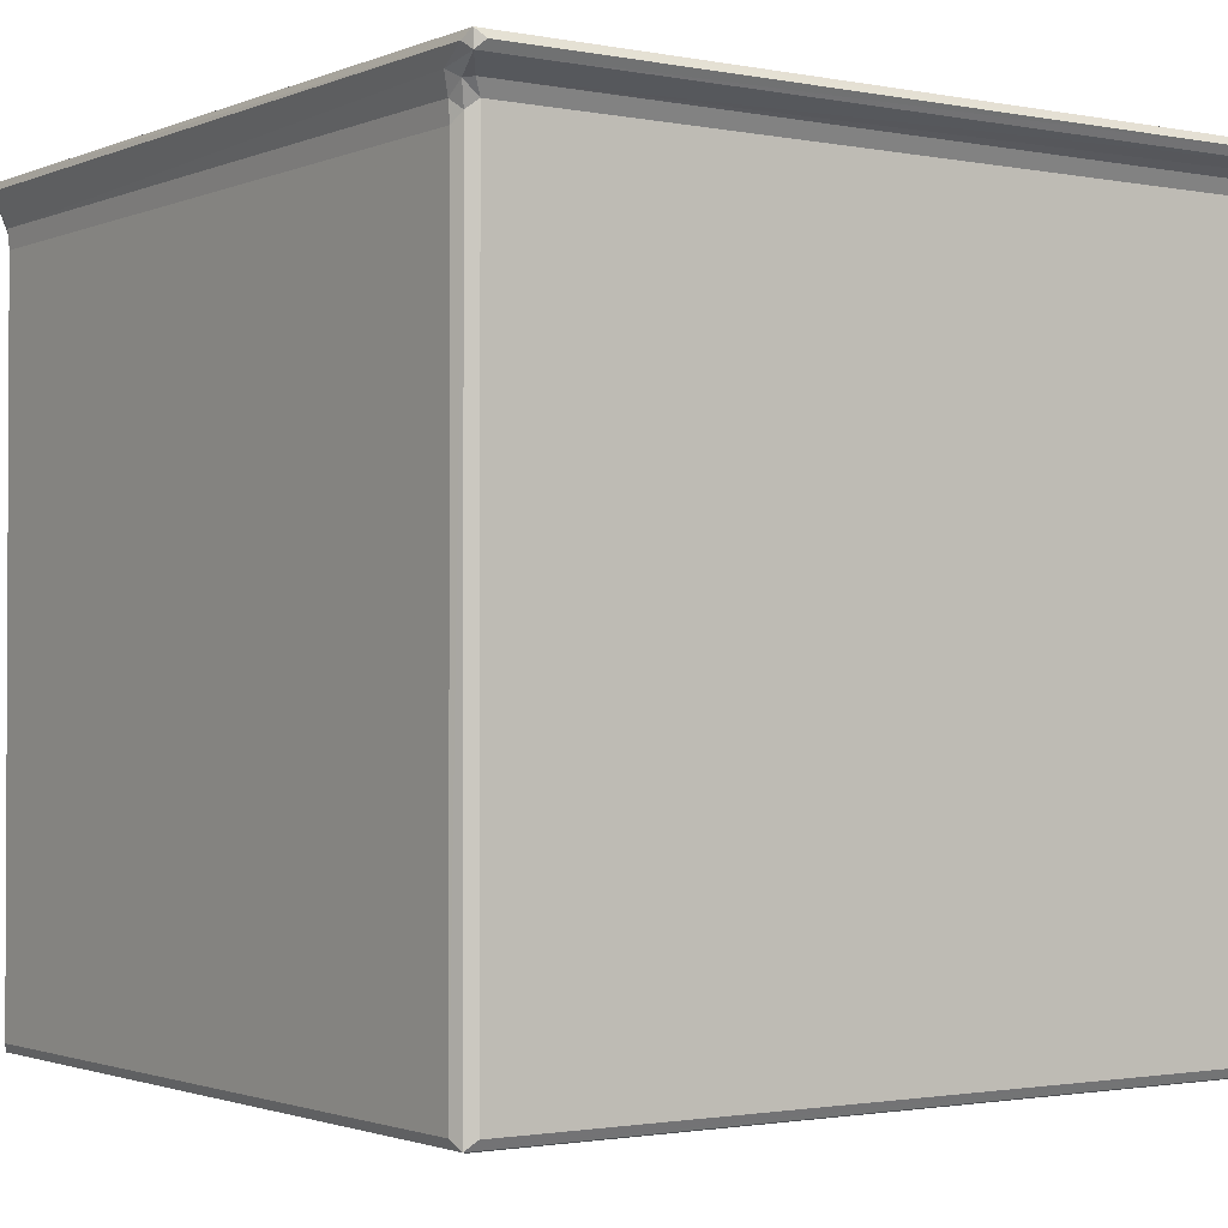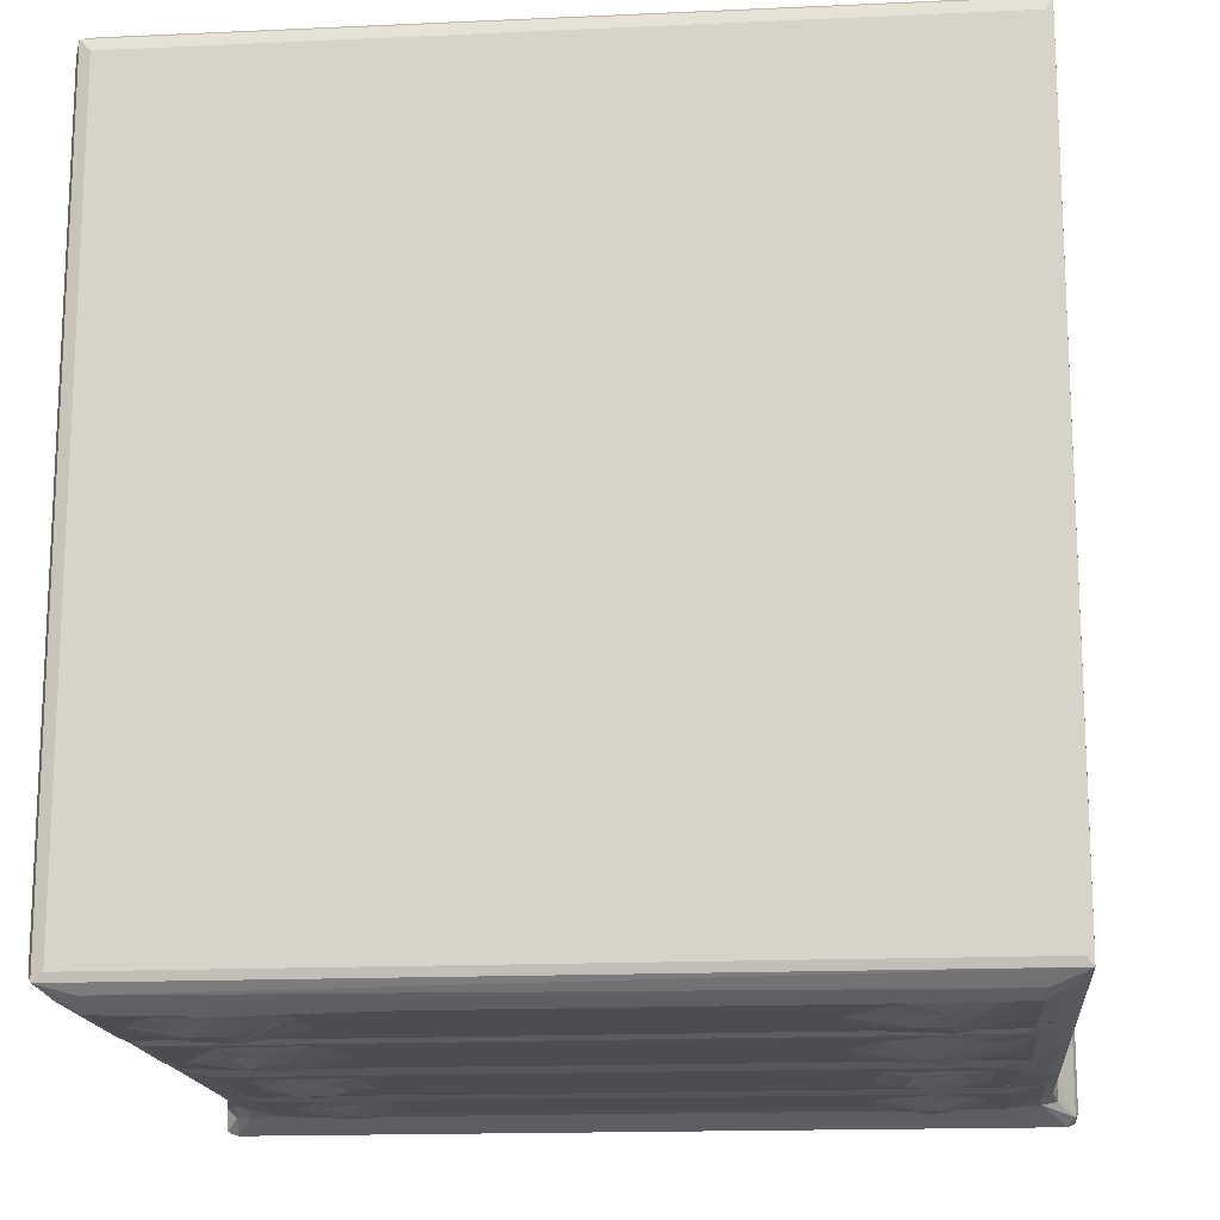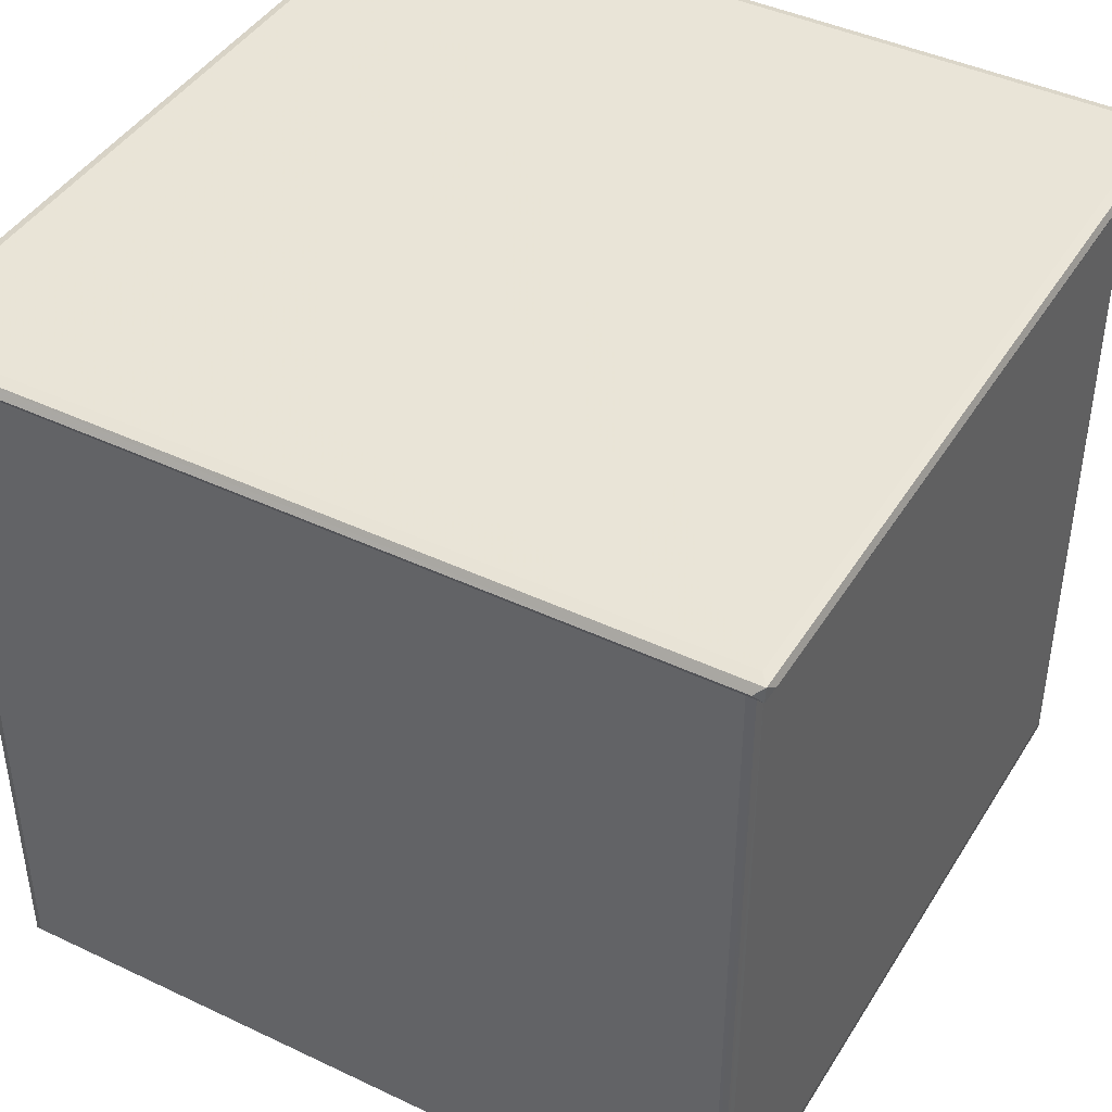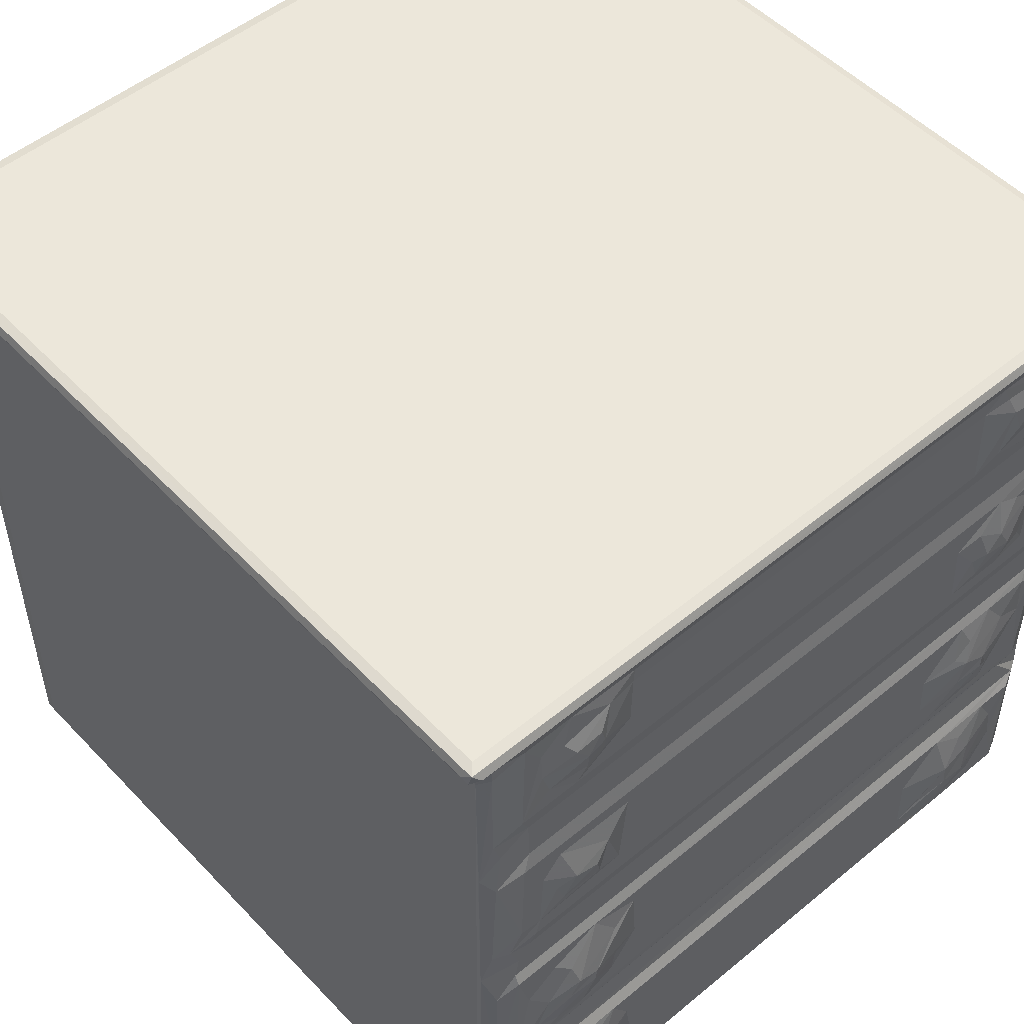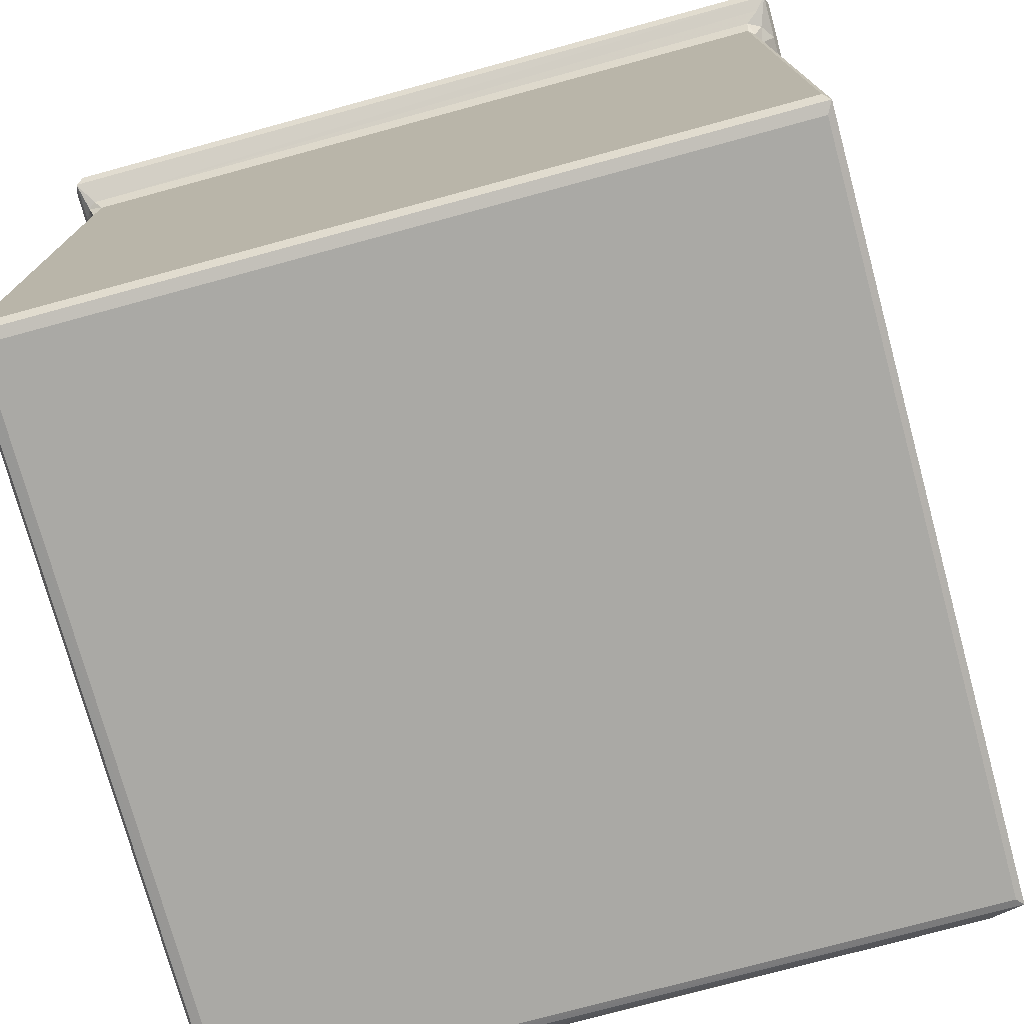
<metadata>
{"format":"obj","ext":"obj","renderer":"f3d","projection":"perspective","resolution":1024,"background":"white","views":[{"elev":-1.6,"azim":145.0,"up":"+Z"},{"elev":-16.1,"azim":-174.6,"up":"+Y"},{"elev":42.8,"azim":-150.5,"up":"+Z"},{"elev":51.5,"azim":-41.8,"up":"+Z"},{"elev":-75.4,"azim":-164.8,"up":"+Z"}]}
</metadata>
<code>
v 64.2 0.1096 0.06601
v 64.17 0.4901 0.4808
v 64.51 0.4871 -0.05594
v 65.05 -0.4072 1.674
v 65.75 -0.4638 0.7485
v 64.2 0.1212 8.399
v 64.17 0.1507 33.88
v 65.83 -0.7666 1.483
v 67.15 -0.8025 1.466
v 70.64 -0.8114 1.474
v 66.87 -0.9318 3.534
v 66.28 -0.8378 4.877
v 69.12 -1.034 2.488
v 69.01 -1.286 4.106
v 68.76 -1.322 5.342
v 65.08 -0.4205 6.912
v 65.31 -0.3496 8.677
v 65.18 -0.3069 9.911
v 64.79 -0.247 10.88
v 65.93 -0.8005 7.789
v 67.4 -0.8242 6.972
v 68.19 -1.096 5.838
v 69.02 -0.814 7.777
v 66.03 -0.5268 8.4
v 65.74 -0.6008 11.18
v 66.41 -0.6082 10.44
v 66.39 -0.3958 9.861
v 66.83 -0.6676 11.91
v 68.04 -0.7157 11.35
v 69.67 -0.6338 10.83
v 64.2 0.1026 18.33
v 64.82 -0.2625 16.32
v 65.76 -0.399 17.63
v 65.99 -0.3556 18.55
v 67.34 -0.8933 13.85
v 65.76 -0.6149 17.05
v 66.35 -0.6452 14.98
v 68.47 -1.054 13.11
v 68.95 -1.208 14.29
v 67.87 -0.6742 16.11
v 68.64 -0.9238 15.39
v 100.3 35.55 -0.05594
v 64.17 35.54 0.4816
v 70.78 -1.024 3.16
v 70.2 -1.293 3.996
v 72.8 -0.8124 4.41
v 99.24 -0.2703 0.4808
v 93.57 -0.8115 1.472
v 91.95 -0.8118 2.542
v 69.73 -1.032 6.835
v 70.45 -1.176 5.663
v 71.6 -0.8114 7.784
v 72.51 -0.8183 6.39
v 99.83 -0.5397 8.361
v 71.47 -0.6341 11.7
v 69.91 -1.175 13.3
v 70 -1.183 13.94
v 71.38 -0.7843 15.63
v 71.48 -0.7971 13.23
v 72.64 -0.6342 16.41
v 70.32 -0.6172 17.05
v 72.84 -0.6341 13.63
v 98.96 -0.3971 17.64
v 98.55 -0.3907 9.838
v 94.3 -0.6173 17.04
v 64.65 -0.158 20.03
v 65.49 -0.3403 19.75
v 66.01 -0.5155 21.13
v 64.84 -0.235 25.55
v 64.2 0.09383 26.59
v 66.61 -0.3478 19.35
v 66.84 -0.5234 20.2
v 67.05 -0.526 21.03
v 68.29 -0.6454 21.74
v 67.17 -0.5474 24.18
v 66.14 -0.5236 25.94
v 67.84 -0.7149 23.04
v 68.73 -0.9471 23.34
v 68.13 -0.5261 25.23
v 65.2 -0.1212 27.67
v 64.76 -0.1569 28.89
v 64.75 -0.1553 33.86
v 66.56 -0.3471 26.82
v 66.57 -0.2486 28.68
v 66.14 -0.3766 29.57
v 67.57 -0.3889 30.63
v 67.15 -0.4072 31.87
v 68.66 -0.7914 32.62
v 69.29 -0.8198 31.77
v 69.1 -0.3816 29.59
v 69.49 -0.5436 30.55
v 63.9 0.5152 34.79
v 63.94 -0.08662 35.07
v 64.64 -0.2581 34.79
v 63.12 -0.6754 35.95
v 62.98 -0.4409 36.32
v 63.12 -0.8912 36.7
v 63.47 -1.066 36.32
v 63.54 -0.4445 36.83
v 65.38 -0.8216 35.77
v 66.22 -0.4089 34.66
v 67.11 -0.366 33.36
v 68.17 -0.5237 33.28
v 68.62 -0.4348 34.76
v 70.35 -0.66 21.72
v 71.61 -0.5244 21.31
v 69.89 -0.9703 23.04
v 70.68 -0.7723 23.91
v 71.98 -0.524 25.2
v 95.22 -0.5239 25.94
v 70.21 -0.7604 31.98
v 70.46 -0.5089 30.94
v 71.96 -0.3769 31.37
v 72 -0.3767 33.87
v 92.88 -0.5238 21.02
v 98.62 -0.3424 19.3
v 92.88 -0.3766 29.58
v 69.92 -0.8334 32.83
v 70.57 -0.5656 33.92
v 71.99 -0.4373 34.76
v 101.5 -0.8967 36.7
v 101.1 -1.061 36.33
v 101.1 -0.4424 36.83
v 64.2 36.09 0.07149
v 64.51 35.55 -0.05594
v 64.17 35.54 33.87
v 64.51 36.35 0.4825
v 100.8 36.09 0.06941
v 100.3 36.35 0.4805
v 63.16 35.54 35.9
v 63.91 35.56 34.77
v 63.12 37.78 36.7
v 63.54 37.25 36.83
v 62.98 37.25 36.32
v 64.19 36.09 34.51
v 64.51 36.35 34.73
v 100.3 36.35 34.73
v 64.39 36.67 35.34
v 63.7 36.31 35.44
v 63.15 37.79 35.95
v 63.71 37.18 35.64
v 63.54 38.03 36.32
v 101.1 37.25 36.83
v 100.7 36.68 35.36
v 100.3 0.4871 -0.05594
v 91.86 -0.8156 5.676
v 92.94 -0.9388 3.264
v 94.53 -1.33 5.355
v 100.8 0.1192 0.06723
v 94.65 -0.9057 1.695
v 99.63 -0.4892 0.819
v 94.74 -1.29 4.034
v 97.26 -0.8176 2.243
v 96.44 -1.1 3.402
v 96.04 -1.301 3.949
v 93.03 -0.6356 10.92
v 99.32 -0.6216 10.48
v 92.13 -0.6386 12.3
v 91.99 -0.6342 14.72
v 94.02 -0.8238 7.755
v 95.63 -1.024 6.906
v 96.3 -1.178 5.702
v 94.92 -0.8713 11.96
v 96.61 -0.6393 11.12
v 96.6 -0.8447 12.61
v 94.56 -1.135 14.62
v 94.22 -1.014 13.07
v 93.84 -0.8921 15.14
v 95.73 -1.154 13.28
v 95.81 -1.134 13.95
v 97.19 -0.7713 15.64
v 94.82 -0.8755 15.89
v 96.21 -0.621 17.03
v 99.26 -0.8114 1.467
v 98.52 -0.8234 4.353
v 99.26 -0.8111 7.786
v 100.2 -0.3378 1.248
v 101 0.4867 0.4807
v 100.8 0.09991 1.18
v 100.2 -0.3166 8.685
v 100.8 0.1167 9.886
v 101 11.27 7.626
v 98.21 -0.8401 6.279
v 97.39 -0.8041 7.767
v 100.3 -0.1974 10.1
v 98.7 -0.6482 14.89
v 99.32 -0.6243 16.73
v 98.61 -0.5995 17.05
v 100.3 -0.2341 17.61
v 100.8 0.0978 18.87
v 101 0.4857 33.86
v 101 35.55 0.4802
v 101 24.99 19.22
v 92.66 -0.5239 24.35
v 98.67 -0.5236 20.2
v 98.67 -0.251 28.71
v 92.7 -0.3763 33.84
v 94.21 -0.6637 21.65
v 95.84 -0.532 21.02
v 93.65 -0.741 23.07
v 94.41 -0.9685 23.22
v 94 -0.6661 24.63
v 95.8 -0.9948 23
v 95.21 -0.9389 24.07
v 96.35 -0.5963 25.48
v 97.46 -0.5404 24.87
v 98.97 -0.3436 26.83
v 94.98 -0.7465 31.62
v 94.16 -0.4545 30.15
v 94.49 -0.7176 32.97
v 96.28 -0.4942 30.96
v 95.86 -0.7572 32.73
v 96.07 -0.3765 29.57
v 98.77 -0.3918 34.66
v 93.7 -0.4368 34.76
v 94.08 -0.4951 33.94
v 96.67 -0.5171 33.78
v 97.54 -0.5287 21.57
v 96.93 -0.6743 22.45
v 100.3 -0.06651 19.47
v 100.3 -0.1878 20.17
v 98.67 -0.5236 25.94
v 100.3 -0.1842 26.69
v 100.8 0.1055 28.45
v 100.3 -0.04092 28.77
v 97.66 -0.3899 32.23
v 98.67 -0.3765 29.57
v 100.3 -0.1325 29.56
v 100.3 -0.138 33.82
v 97.63 -0.4277 34.73
v 100.8 0.08592 34.46
v 100.3 -0.4219 35.08
v 101.1 0.4888 34.77
v 101 -0.3311 35.45
v 101.7 0.215 36.32
v 101.5 -0.8724 36.02
v 101 35.55 33.88
v 100.8 36.09 34.34
v 101.5 37.77 36.7
v 101.5 37.78 35.95
v 101.1 38.03 36.32
v 101.4 35.83 35.66
v 101.7 37.25 36.32
v 101.1 35.56 34.77
v 101.1 36.4 35.32
f 1 6 2
f 1 4 6
f 5 8 1
f 5 9 8
f 5 10 9
f 8 4 1
f 8 9 11
f 8 11 12
f 9 14 11
f 9 13 14
f 9 10 13
f 11 15 12
f 11 14 15
f 6 4 16
f 6 17 18
f 6 18 19
f 8 16 4
f 8 20 16
f 8 12 20
f 12 21 20
f 20 6 16
f 12 15 22
f 12 22 21
f 20 21 23
f 20 17 6
f 20 24 17
f 18 25 19
f 18 26 25
f 18 27 26
f 25 26 28
f 17 27 18
f 17 24 27
f 20 23 24
f 26 29 28
f 26 30 29
f 6 31 2
f 6 19 31
f 31 19 32
f 31 7 2
f 32 33 31
f 31 33 34
f 25 28 35
f 25 36 19
f 25 37 36
f 36 32 19
f 25 35 37
f 28 29 38
f 28 39 35
f 28 38 39
f 36 33 32
f 37 35 40
f 37 40 36
f 35 41 40
f 35 39 41
f 7 43 2
f 10 44 13
f 13 45 14
f 13 44 45
f 44 46 45
f 1 47 5
f 10 46 44
f 5 48 10
f 48 49 10
f 15 50 22
f 14 51 15
f 14 45 51
f 15 51 50
f 22 50 21
f 21 50 23
f 50 52 23
f 45 53 51
f 51 52 50
f 51 53 52
f 23 54 24
f 23 52 54
f 46 53 45
f 46 10 53
f 53 10 52
f 29 30 56
f 29 56 38
f 30 55 56
f 38 57 39
f 38 56 57
f 57 58 39
f 56 55 59
f 56 59 57
f 57 60 58
f 41 61 40
f 41 39 61
f 36 61 33
f 40 61 36
f 39 58 61
f 58 60 61
f 55 62 59
f 59 62 57
f 57 62 60
f 55 60 62
f 61 63 33
f 33 63 34
f 54 64 24
f 24 64 27
f 10 49 52
f 26 27 64
f 61 65 63
f 60 65 61
f 31 67 66
f 31 34 67
f 66 68 69
f 31 66 69
f 31 70 7
f 31 69 70
f 34 71 67
f 71 72 67
f 66 67 68
f 67 73 68
f 67 72 73
f 68 73 75
f 69 68 76
f 68 75 76
f 74 78 77
f 78 75 77
f 73 77 75
f 73 74 77
f 75 79 76
f 75 78 79
f 69 80 70
f 70 80 81
f 70 81 82
f 70 82 7
f 69 83 80
f 69 76 83
f 80 83 84
f 80 84 81
f 81 84 85
f 81 85 82
f 85 86 87
f 87 89 88
f 87 86 89
f 84 90 85
f 85 90 86
f 90 91 86
f 86 91 89
f 7 93 92
f 7 94 93
f 7 82 94
f 93 95 92
f 93 94 95
f 95 97 96
f 95 98 97
f 98 94 100
f 98 95 94
f 82 85 101
f 85 102 101
f 85 87 102
f 82 101 94
f 94 101 100
f 88 103 87
f 87 103 102
f 102 104 101
f 102 103 104
f 101 104 100
f 73 105 74
f 72 106 73
f 73 106 105
f 74 107 78
f 74 105 107
f 78 107 108
f 78 108 79
f 107 105 108
f 105 106 108
f 108 106 109
f 108 109 79
f 109 106 110
f 79 110 76
f 76 110 83
f 79 109 110
f 91 111 89
f 91 112 111
f 90 112 91
f 90 113 112
f 112 113 111
f 72 115 106
f 106 115 110
f 34 116 71
f 71 116 72
f 84 117 90
f 90 117 113
f 88 89 118
f 88 119 103
f 88 118 119
f 89 111 118
f 103 119 104
f 111 119 118
f 111 114 119
f 111 113 114
f 119 120 104
f 104 120 100
f 119 114 120
f 97 121 99
f 98 121 97
f 100 122 98
f 98 122 121
f 1 2 124
f 1 124 3
f 124 2 43
f 124 125 3
f 124 127 128
f 125 124 128
f 43 126 124
f 3 125 42
f 125 128 42
f 128 127 129
f 7 126 43
f 7 92 126
f 126 92 131
f 92 130 131
f 95 130 92
f 97 99 132
f 96 97 132
f 132 99 133
f 95 96 134
f 96 132 134
f 95 134 130
f 124 135 127
f 126 135 124
f 135 136 127
f 126 131 135
f 135 138 136
f 135 139 138
f 131 139 135
f 131 130 139
f 130 134 140
f 130 140 139
f 140 141 139
f 140 132 142
f 134 132 140
f 139 141 138
f 133 99 123
f 133 123 143
f 127 136 137
f 133 143 132
f 138 141 144
f 141 140 144
f 1 3 145
f 146 49 148
f 1 149 47
f 1 145 149
f 5 150 48
f 5 151 150
f 5 47 151
f 49 152 147
f 49 48 152
f 49 147 148
f 147 152 148
f 150 153 154
f 48 150 152
f 150 155 152
f 150 154 155
f 26 156 30
f 30 156 55
f 26 157 156
f 26 64 157
f 49 146 52
f 156 158 55
f 55 159 60
f 55 158 159
f 159 65 60
f 146 160 52
f 52 160 54
f 146 148 160
f 148 161 160
f 152 162 148
f 152 155 162
f 148 162 161
f 157 164 156
f 156 164 163
f 164 165 163
f 158 166 159
f 63 116 34
f 156 167 158
f 156 163 167
f 159 166 168
f 158 167 166
f 163 169 167
f 163 165 169
f 167 170 166
f 167 169 170
f 170 171 166
f 159 168 65
f 168 166 172
f 168 172 65
f 65 173 63
f 65 172 173
f 3 42 145
f 151 174 150
f 150 174 153
f 153 175 154
f 154 175 155
f 153 174 175
f 175 174 176
f 151 177 174
f 149 151 47
f 149 178 179
f 151 179 177
f 151 149 179
f 174 177 54
f 54 177 180
f 174 54 176
f 179 178 181
f 177 181 180
f 177 179 181
f 145 42 149
f 155 183 162
f 161 162 184
f 161 184 160
f 162 183 184
f 175 183 155
f 175 176 183
f 184 183 176
f 160 184 54
f 184 176 54
f 54 180 64
f 157 64 185
f 180 185 64
f 180 181 185
f 169 165 170
f 170 186 171
f 164 186 165
f 164 157 186
f 165 186 170
f 186 157 187
f 166 173 172
f 166 171 173
f 171 188 173
f 173 188 63
f 171 186 188
f 186 187 188
f 188 187 63
f 157 185 189
f 157 189 187
f 181 178 190
f 185 181 190
f 185 190 189
f 178 182 191
f 187 189 63
f 63 189 190
f 149 192 178
f 178 192 182
f 191 182 193
f 115 194 110
f 116 195 72
f 72 195 115
f 84 196 117
f 113 117 197
f 195 199 115
f 115 199 198
f 198 201 200
f 201 202 200
f 115 200 194
f 115 198 200
f 194 200 202
f 198 203 201
f 201 203 204
f 198 199 203
f 201 204 202
f 202 204 110
f 204 206 205
f 204 205 110
f 110 207 83
f 194 202 110
f 83 207 84
f 84 207 196
f 208 210 209
f 196 209 117
f 117 210 197
f 117 209 210
f 208 209 211
f 208 211 212
f 196 213 209
f 209 213 211
f 113 197 114
f 114 197 120
f 120 214 100
f 122 100 214
f 197 215 120
f 120 215 214
f 121 123 99
f 197 210 216
f 197 216 215
f 208 212 210
f 216 212 217
f 210 212 216
f 216 217 215
f 195 218 199
f 199 218 219
f 116 63 220
f 116 221 195
f 116 220 221
f 203 199 219
f 203 219 206
f 204 203 206
f 219 218 206
f 218 222 206
f 218 195 222
f 195 223 222
f 195 221 223
f 63 190 220
f 220 190 221
f 221 190 223
f 190 178 224
f 223 190 224
f 110 205 207
f 206 222 205
f 205 222 207
f 222 223 207
f 207 225 196
f 211 226 212
f 196 227 213
f 213 226 211
f 196 228 227
f 196 225 228
f 213 227 226
f 226 227 214
f 227 229 214
f 227 228 229
f 224 178 191
f 207 223 225
f 223 224 225
f 225 224 228
f 228 224 229
f 226 217 212
f 226 230 217
f 217 230 215
f 215 230 214
f 226 214 230
f 224 191 231
f 229 224 231
f 229 232 214
f 231 191 233
f 229 231 232
f 231 235 234
f 231 233 235
f 232 231 234
f 122 214 232
f 122 234 236
f 122 232 234
f 236 235 121
f 122 236 121
f 234 235 236
f 193 237 191
f 191 237 233
f 123 121 143
f 149 128 192
f 42 128 149
f 182 192 193
f 192 128 238
f 129 238 128
f 127 137 129
f 136 138 137
f 142 132 239
f 143 239 132
f 140 142 240
f 144 140 240
f 137 138 144
f 240 142 241
f 142 239 241
f 233 242 235
f 235 243 121
f 237 244 233
f 233 244 242
f 235 242 243
f 243 239 121
f 143 121 239
f 193 192 237
f 192 238 237
f 129 137 238
f 237 238 244
f 244 245 242
f 244 238 245
f 137 245 238
f 137 144 245
f 242 240 243
f 245 240 242
f 245 144 240
f 243 240 239
f 241 239 240

</code>
